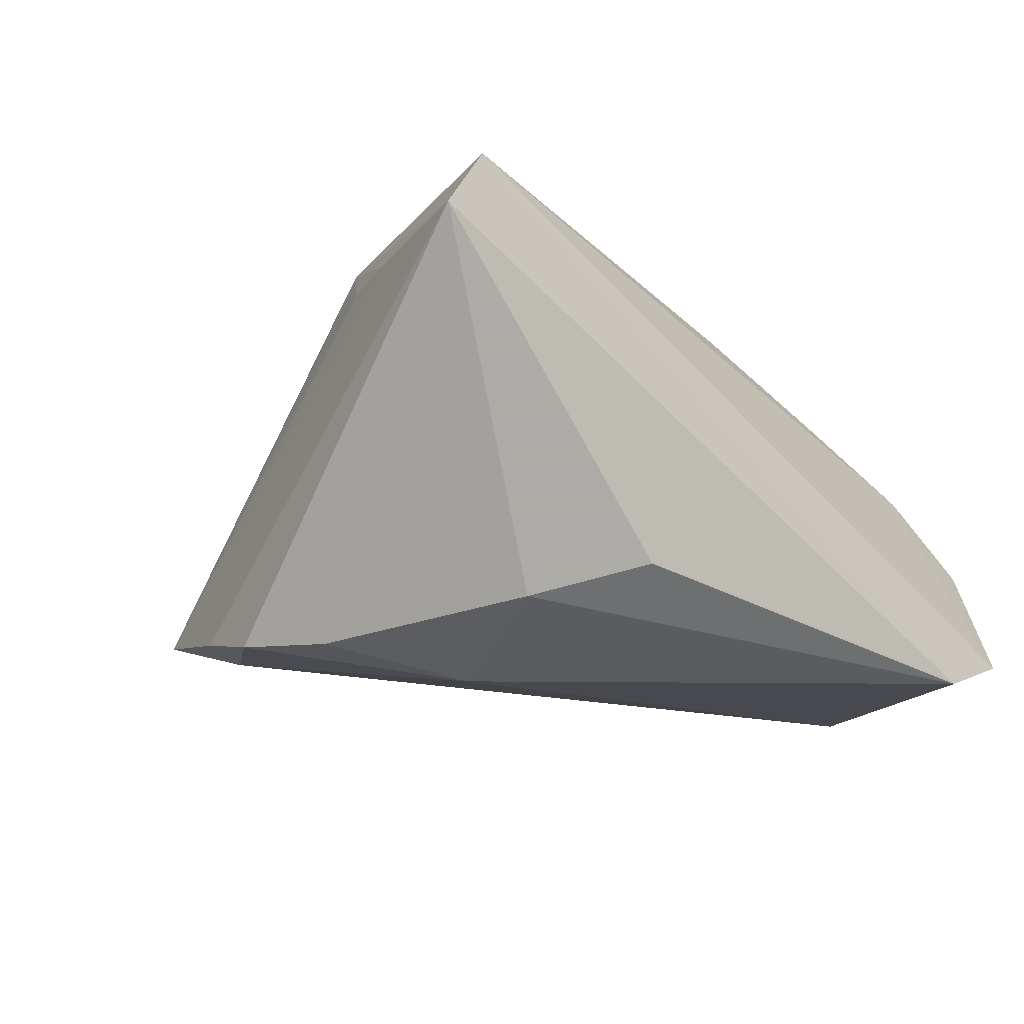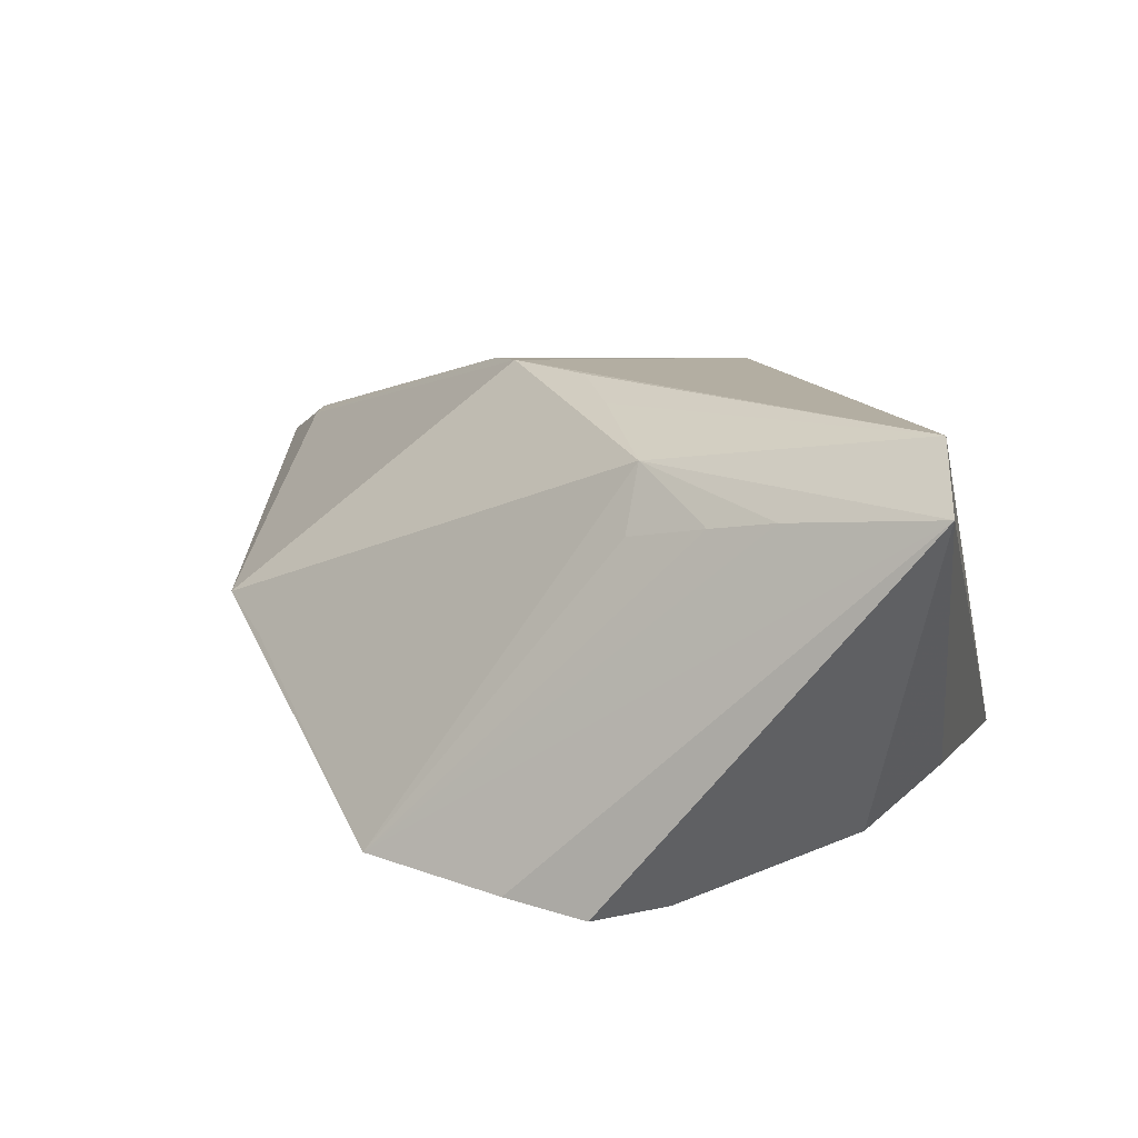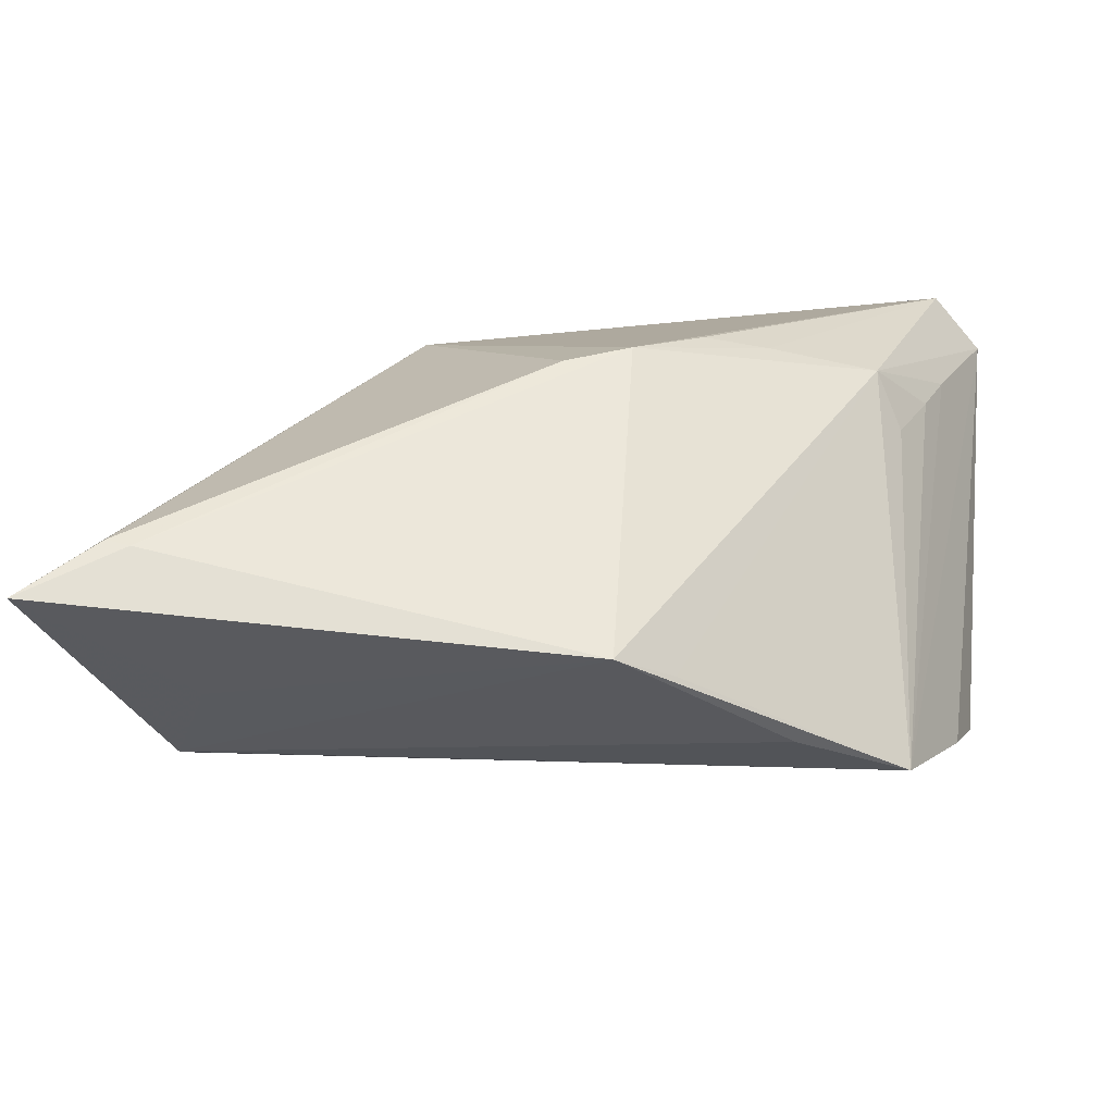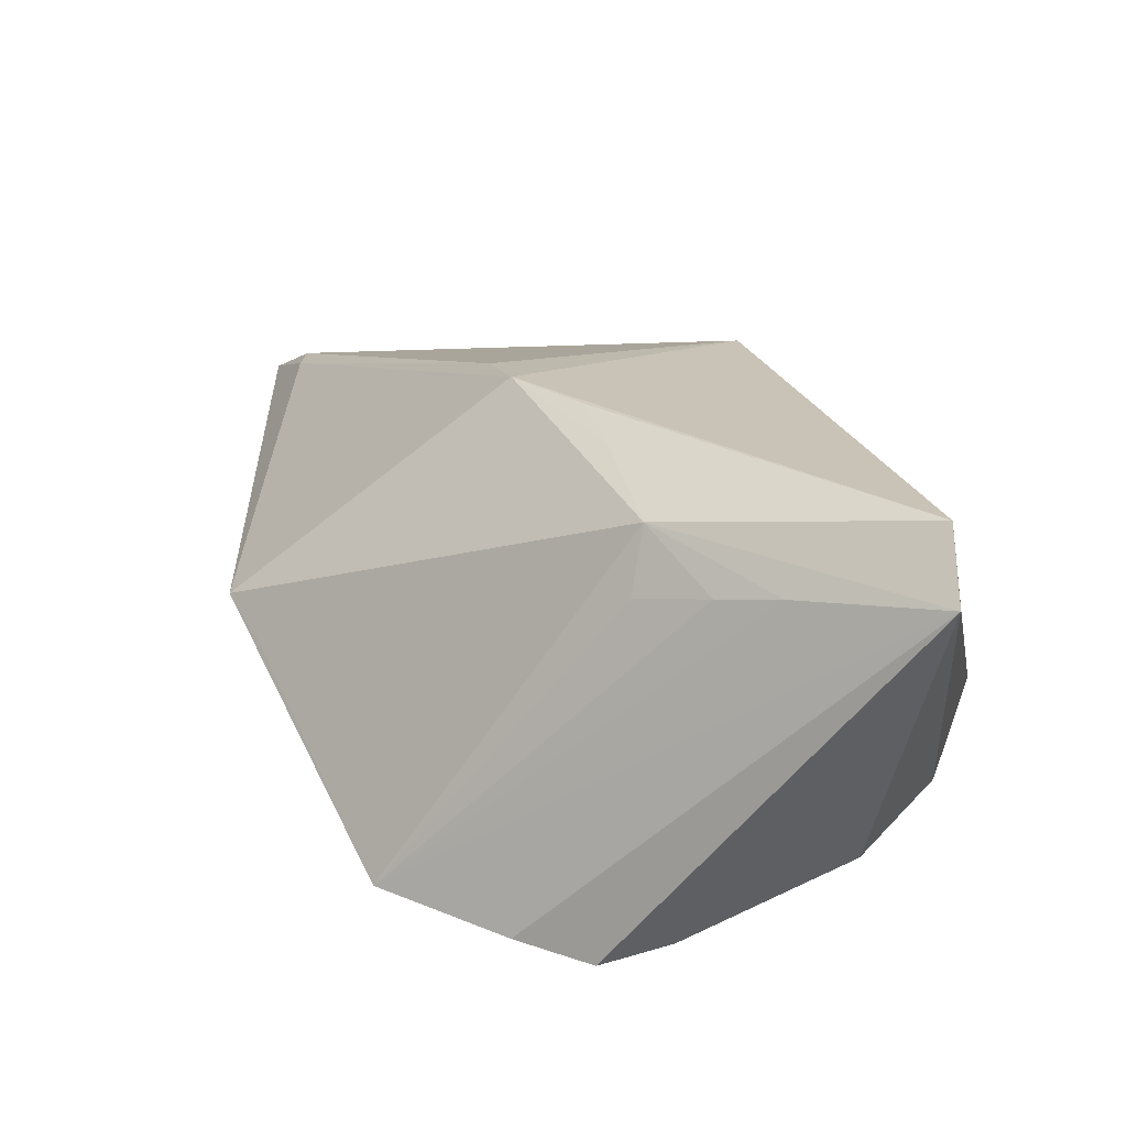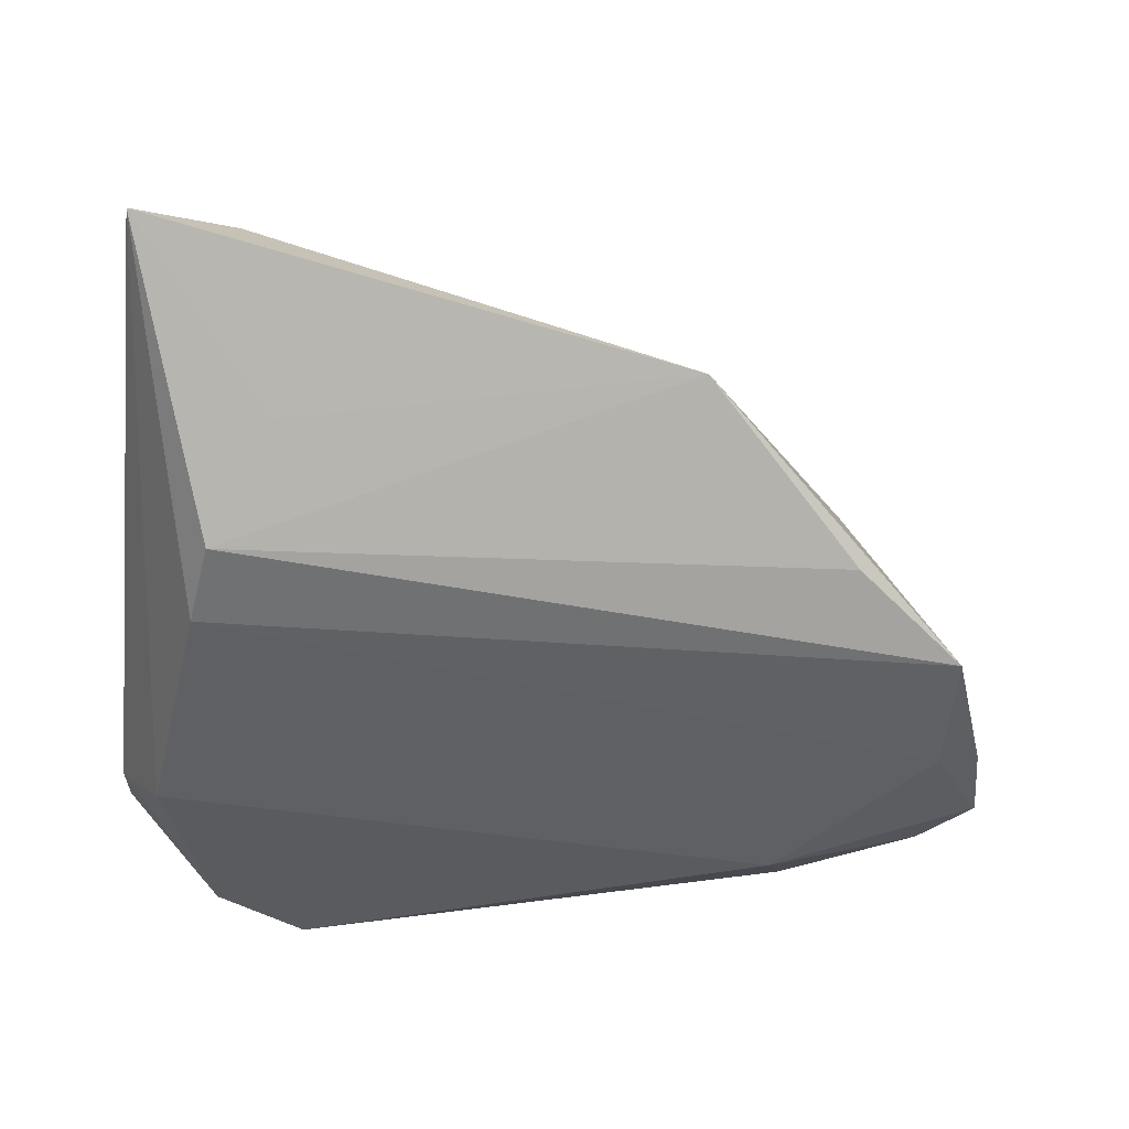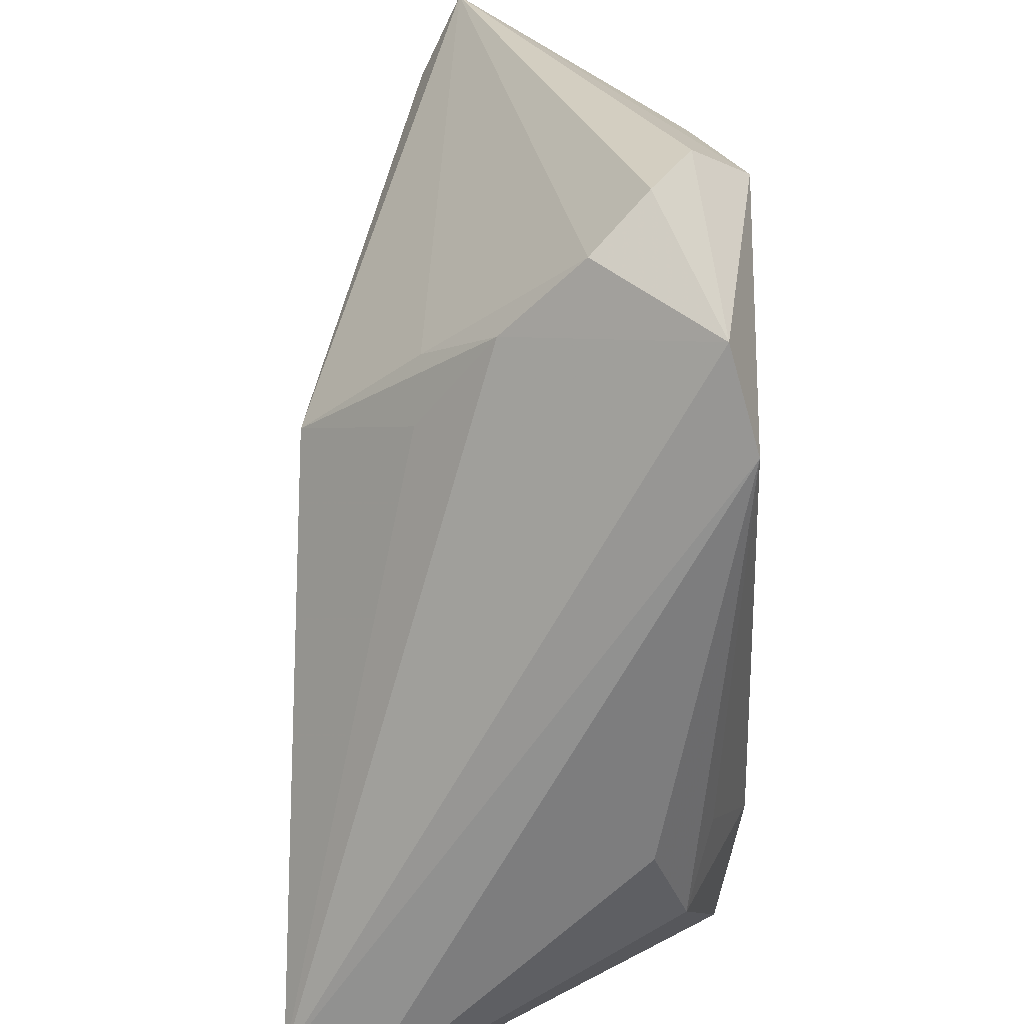
<metadata>
{"format":"obj","ext":"obj","renderer":"f3d","projection":"perspective","resolution":1024,"background":"white","views":[{"elev":-10.8,"azim":-42.0,"up":"+Z"},{"elev":14.2,"azim":-79.0,"up":"+Z"},{"elev":13.5,"azim":-172.0,"up":"+Z"},{"elev":23.0,"azim":-80.6,"up":"+Z"},{"elev":-36.4,"azim":173.7,"up":"+Z"},{"elev":-64.7,"azim":91.4,"up":"+Y"}]}
</metadata>
<code>
v -0.04101 -0.009714 -0.01828
v -0.02774 0.02741 -0.01086
v -0.04583 -0.003008 -0.0184
v -0.002813 0.01484 0.02465
v 0.03864 -0.02535 -0.005283
v 0.01599 -0.008791 0.02238
v -0.01116 0.04107 0.0007934
v 0.0239 -0.03593 -0.01952
v -0.009528 0.01127 0.02564
v -0.04086 -0.03258 0.02564
v -0.03717 -0.00465 0.01476
v -0.03969 0.006377 -0.01881
v 0.02057 -0.01956 0.01078
v -0.04424 0.005205 -0.01731
v -0.03922 0.01948 -0.01593
v -0.01966 -0.02442 -0.01686
v 0.03954 -0.005541 -0.02107
v 0.03064 -0.0232 0.002854
v -0.02291 -0.0003442 0.02409
v -0.046 -0.03374 0.01956
v 0.04374 0.05077 0.007193
v 0.04374 -0.01107 -0.0152
v 0.04374 -0.02239 -0.01091
v -0.01878 -0.03252 -0.01071
v -0.0344 -0.005371 0.02112
v -0.0398 -0.01229 0.01643
v 0.03486 0.02858 -0.01432
v -0.01617 0.003007 0.02562
v -0.02546 -0.01289 -0.02103
v 0.03365 0.04509 0.01117
v 0.02949 0.0373 -0.005369
v -0.04163 -0.01869 0.01765
v 0.03614 0.02051 -0.01707
v 0.02639 -0.01628 0.01005
v 0.03382 -0.03398 -0.0169
v 0.03616 0.04487 0.01161
v -0.02926 -0.02603 -0.01423
v -0.01664 0.03645 -0.001956
f 27 33 15
f 21 33 27
f 20 8 10
f 2 7 27
f 27 15 2
f 2 15 7
f 7 15 38
f 25 20 10
f 7 38 25
f 25 15 11
f 25 38 15
f 27 7 31
f 31 21 27
f 7 21 31
f 7 25 9
f 10 6 9
f 34 21 6
f 24 37 8
f 8 20 24
f 24 20 37
f 3 20 14
f 14 20 15
f 3 29 1
f 1 29 37
f 1 20 3
f 37 20 1
f 8 37 16
f 16 29 8
f 37 29 16
f 12 15 33
f 12 29 3
f 3 14 12
f 12 14 15
f 26 25 11
f 11 15 26
f 30 21 7
f 7 9 30
f 10 9 28
f 13 6 10
f 21 23 22
f 20 25 32
f 25 26 32
f 15 20 32
f 32 26 15
f 4 9 6
f 4 30 9
f 19 9 25
f 19 28 9
f 19 25 10
f 10 28 19
f 10 8 35
f 35 22 23
f 21 34 5
f 5 23 21
f 5 35 23
f 33 21 17
f 21 22 17
f 22 35 17
f 17 35 8
f 8 29 17
f 17 12 33
f 29 12 17
f 36 4 6
f 30 4 36
f 6 21 36
f 21 30 36
f 18 5 34
f 18 34 6
f 6 13 18
f 18 13 10
f 10 35 18
f 35 5 18

</code>
